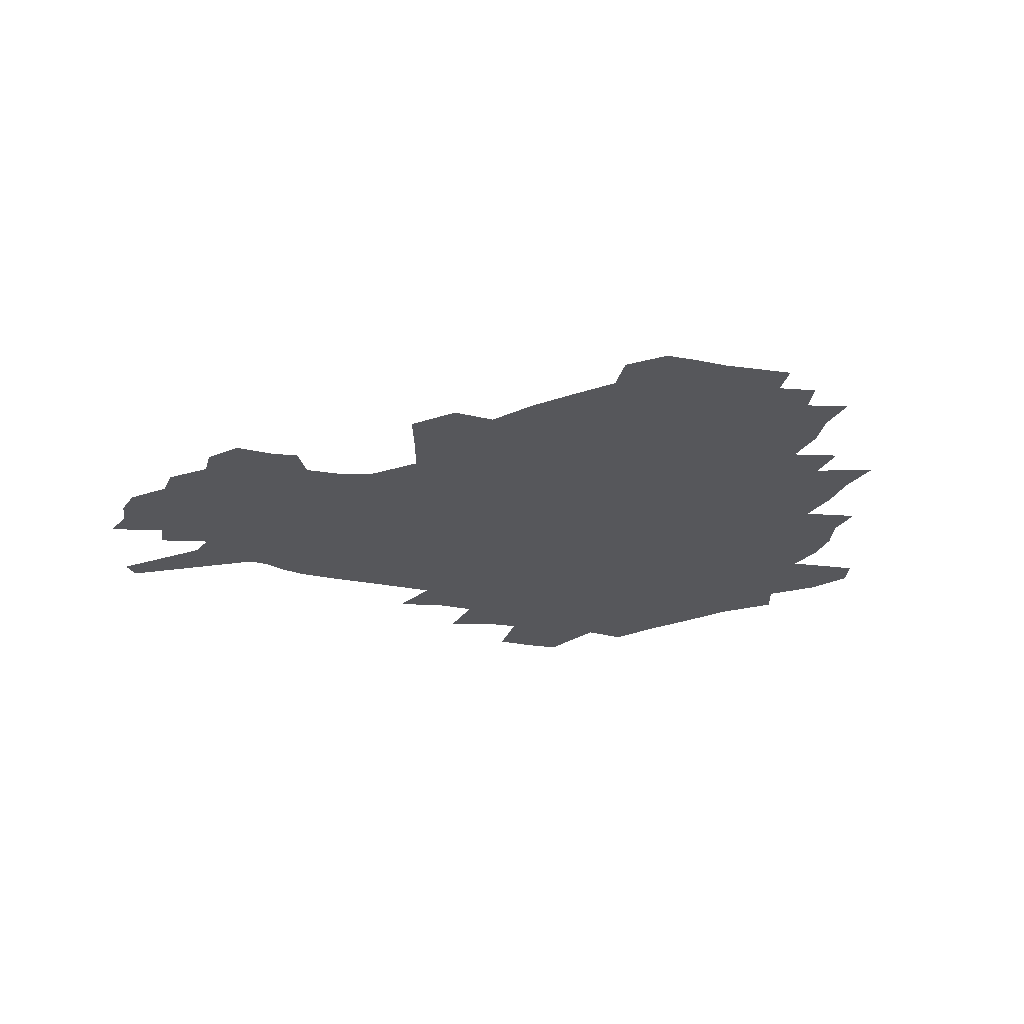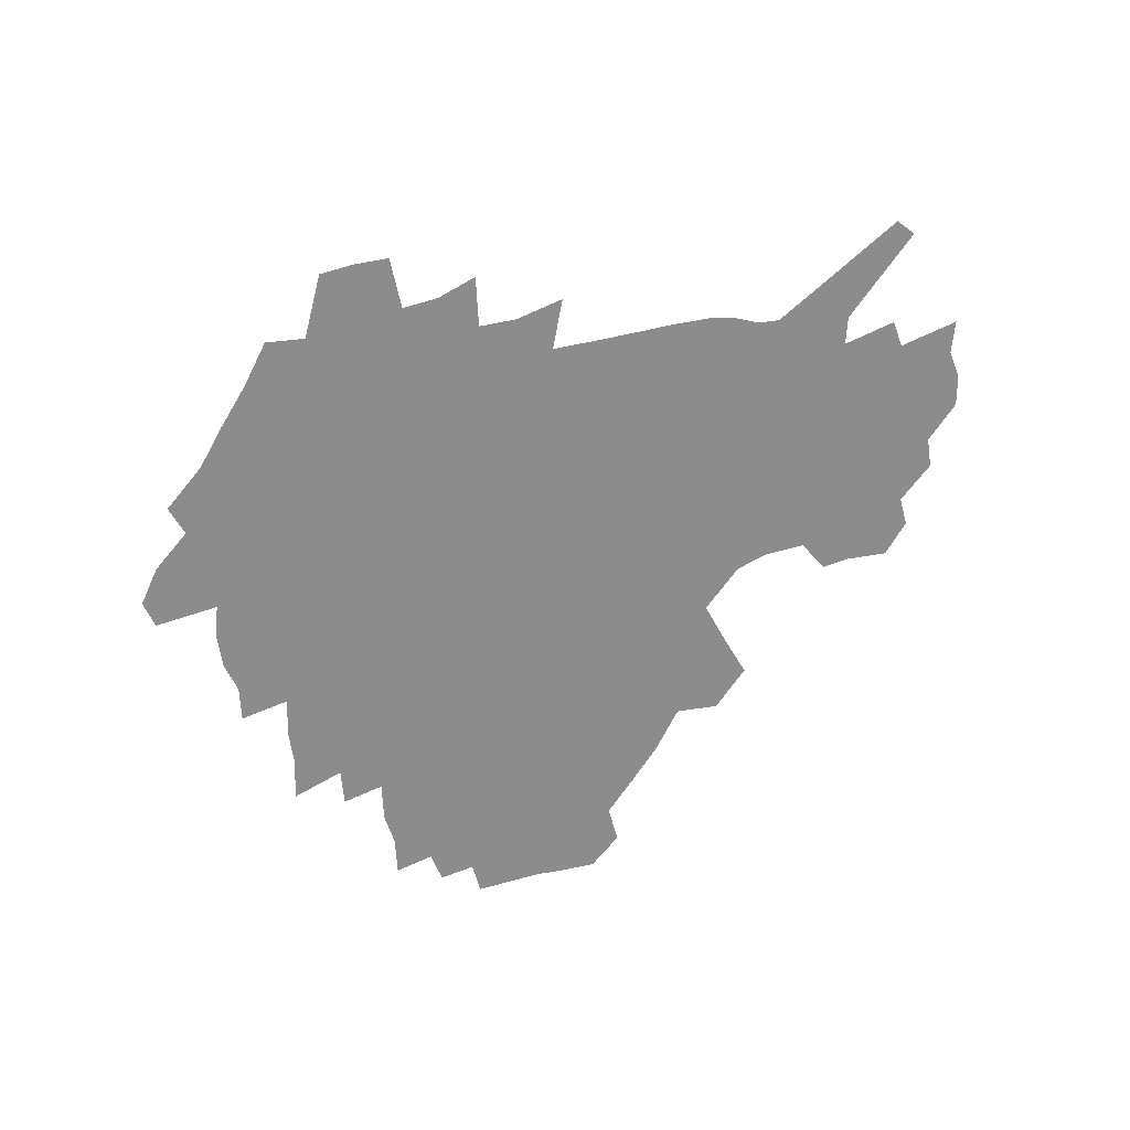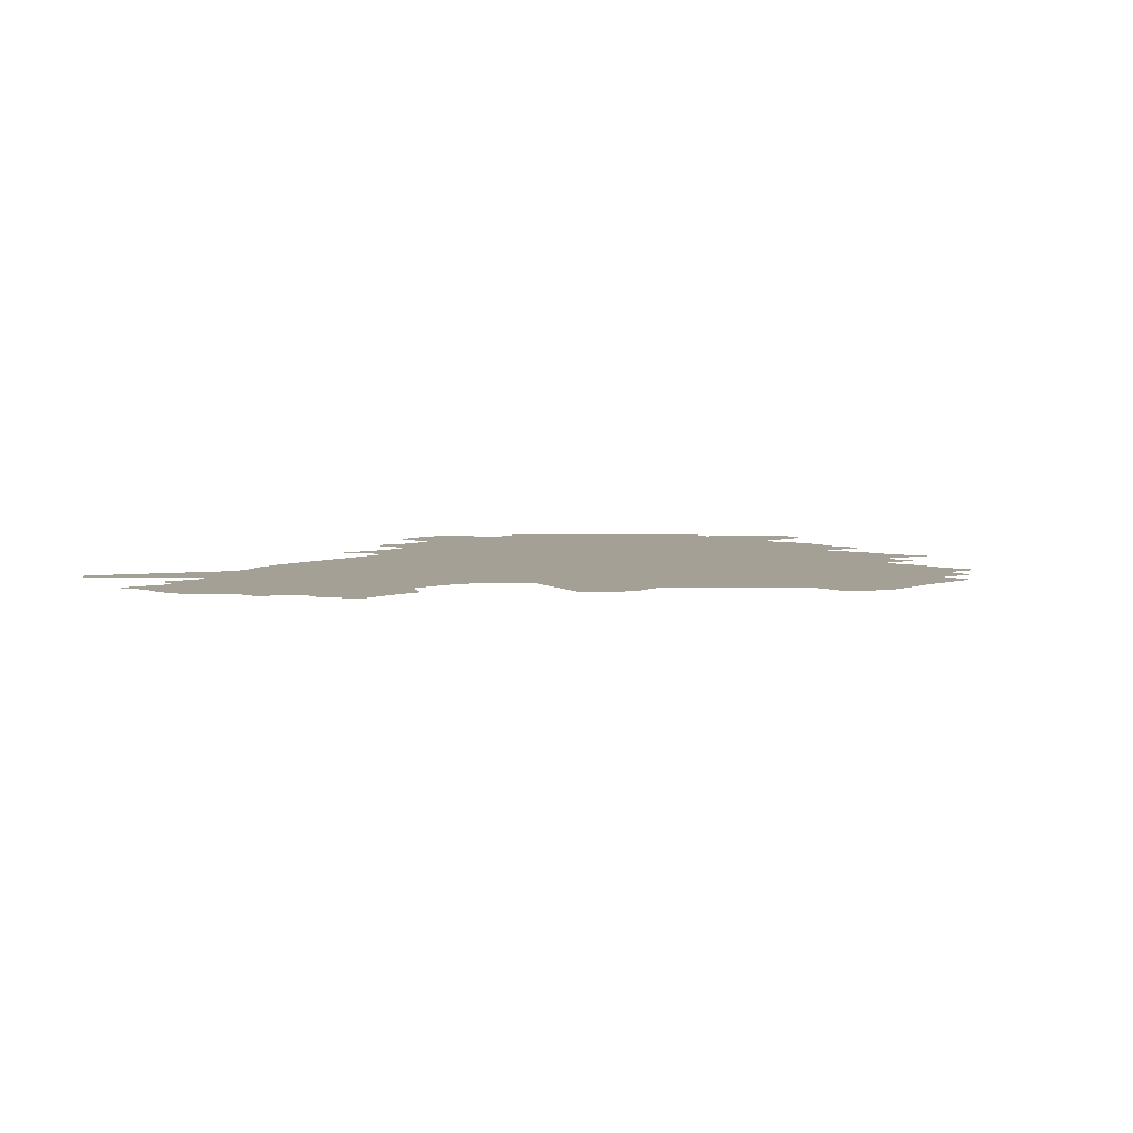
<metadata>
{"format":"obj","ext":"obj","renderer":"f3d","projection":"perspective","resolution":1024,"background":"white","views":[{"elev":-27.3,"azim":165.4,"up":"+Z"},{"elev":-64.3,"azim":14.7,"up":"+Z"},{"elev":5.9,"azim":135.3,"up":"+Z"}]}
</metadata>
<code>
v 228.2 188.3 0
v 215.2 204.2 0
v 217.8 217.2 0
v 243.9 159.6 0
v 248.1 173.9 0
v 248.9 187.5 0
v 250.8 201.2 0
v 249.8 215.1 0
v 244.2 231.1 0
v 242.5 246.5 0
v 245.5 261.1 0
v 242.1 277.5 0
v 266.2 143.2 0
v 271.8 158.2 0
v 273.7 172.2 0
v 274.7 185.7 0
v 270.2 200.2 0
v 270.2 214 0
v 270.4 228.2 0
v 271.8 242.4 0
v 269.3 257.7 0
v 266.5 273.7 0
v 261.3 292.1 0
v 259.4 308.7 0
v 253.7 327.6 0
v 282.5 126 0
v 288.1 142.8 0
v 293.6 158.2 0
v 294.9 171.6 0
v 292.3 185.1 0
v 290.5 198.8 0
v 290.2 212.4 0
v 287.9 226.8 0
v 289.4 240.5 0
v 289.2 254.7 0
v 286.8 270.2 0
v 283.2 287.2 0
v 281.3 303.7 0
v 279.9 319.9 0
v 277 337 0
v 299.3 109.4 0
v 303.6 127.5 0
v 307.4 143.7 0
v 309.9 158.1 0
v 310.7 171.4 0
v 309.7 184.4 0
v 308.8 197.7 0
v 307.2 211.3 0
v 306.7 225 0
v 305.2 239.1 0
v 306.4 252.6 0
v 304.3 267.9 0
v 301.1 284.6 0
v 297.5 302.3 0
v 298 317.3 0
v 297.5 332.9 0
v 293.7 351.1 0
v 294.7 365.9 0
v 291.1 383.8 0
v 314.8 91.77 0
v 317.7 110.9 0
v 320.5 128.3 0
v 322.4 143.7 0
v 324.4 158.2 0
v 325.1 171.4 0
v 324.6 184.2 0
v 323.8 197.2 0
v 323.5 210.3 0
v 323.3 223.5 0
v 322.6 237.2 0
v 320.9 251.8 0
v 318.8 267.5 0
v 317.2 283.2 0
v 315.1 299.7 0
v 312.7 317 0
v 314.3 331.3 0
v 313.7 347 0
v 312.7 362.8 0
v 310.1 379.7 0
v 312 393.8 0
v 333.4 94.57 0
v 334.6 112.7 0
v 335.8 129.2 0
v 337.2 144.5 0
v 337.9 158.3 0
v 338.5 171.5 0
v 338.5 184.1 0
v 338.3 196.8 0
v 337.4 209.8 0
v 337.3 222.8 0
v 337.1 236 0
v 335 251 0
v 335.5 264.7 0
v 332.7 281.8 0
v 330.4 299.1 0
v 330.1 314.7 0
v 330 330.1 0
v 329.3 346 0
v 329.1 361.3 0
v 328.7 376.7 0
v 329 391.3 0
v 329.2 405.7 0
v 348.8 66.87 0
v 348.9 93.44 0
v 349.5 113 0
v 350.6 130.8 0
v 350.9 145.3 0
v 351 158.5 0
v 351.2 171.6 0
v 351.2 184.2 0
v 351.4 196.7 0
v 351 209.4 0
v 351.1 222.1 0
v 350.5 235.6 0
v 350.5 248.9 0
v 349.1 264.2 0
v 346.9 281.9 0
v 346.1 297.5 0
v 345.4 313.8 0
v 345.3 329.1 0
v 344.9 344.9 0
v 344.5 360.5 0
v 345.3 375 0
v 344 391 0
v 344.9 405 0
v 365 66.45 0
v 364.5 94.66 0
v 364 113.5 0
v 364 131.5 0
v 363.9 145.2 0
v 363.7 158.4 0
v 363.6 171.4 0
v 363.6 184.1 0
v 363.6 196.8 0
v 363.7 209.4 0
v 363.5 222.3 0
v 363.4 235.3 0
v 363.4 248.6 0
v 363.3 262.2 0
v 360.9 281.6 0
v 360 298.9 0
v 360.1 313.5 0
v 359.9 329.5 0
v 360.2 344.3 0
v 360 359.8 0
v 360.4 374.4 0
v 360.1 389.8 0
v 360.2 404.2 0
v 381.6 67.69 0
v 380.5 91.81 0
v 378.6 113.7 0
v 377.1 132.2 0
v 376.9 145.3 0
v 376.5 158.5 0
v 376.2 171.4 0
v 376.1 184.2 0
v 376 196.8 0
v 376 209.5 0
v 376 222.4 0
v 376 235.1 0
v 376.7 247.5 0
v 376.2 262 0
v 375.5 278.6 0
v 374.2 298.2 0
v 374.5 313.9 0
v 374.7 329.3 0
v 375.2 343.9 0
v 375.2 359.2 0
v 375.3 374.6 0
v 375.1 390.1 0
v 374.7 405.2 0
v 397.5 91.34 0
v 393.7 113.3 0
v 392.3 129.3 0
v 390.3 145.1 0
v 389.2 158.9 0
v 389 171.5 0
v 388.5 184.5 0
v 388.3 197 0
v 388.5 209.8 0
v 388.4 222.6 0
v 388.7 234.9 0
v 388.9 247.8 0
v 389 262.4 0
v 388.9 278.7 0
v 388.9 295.9 0
v 388.8 314.2 0
v 389.5 329.3 0
v 390.1 344.5 0
v 390.3 359.8 0
v 390.4 375.7 0
v 390.2 390.7 0
v 389.6 405.5 0
v 416.8 86.01 0
v 412 109.1 0
v 407.5 128.5 0
v 404.8 144.1 0
v 403.2 158.2 0
v 401.6 172.3 0
v 400.7 185 0
v 400.7 197.4 0
v 400.1 210 0
v 400.8 222.5 0
v 400.9 235.1 0
v 401.2 247.5 0
v 401.8 261.3 0
v 402.6 276.6 0
v 403.3 293.7 0
v 404.2 310.9 0
v 404.9 327.7 0
v 405.4 344.4 0
v 406 361.5 0
v 405.5 376.2 0
v 405.9 393 0
v 429.1 110.1 0
v 424.1 127.9 0
v 420.7 143 0
v 416.8 158.6 0
v 415.7 171.7 0
v 415 184.6 0
v 414.4 197.3 0
v 413.5 210.1 0
v 413.3 222.7 0
v 413.9 235.3 0
v 413.7 247.8 0
v 414.5 261 0
v 416.1 276.6 0
v 417.3 291.8 0
v 419.1 311.2 0
v 420.4 328.1 0
v 421.2 345.2 0
v 421.3 361.8 0
v 452.2 106.1 0
v 441.8 128.2 0
v 435.5 144.1 0
v 432.2 158.1 0
v 429.9 171.6 0
v 428.7 184.5 0
v 428.2 197.2 0
v 427.5 210 0
v 426.2 222.9 0
v 426.5 235.5 0
v 426.9 248.2 0
v 428 261.5 0
v 430 276.5 0
v 431.9 292.4 0
v 433.9 309 0
v 436.1 327.7 0
v 437.6 346.5 0
v 460.6 129.2 0
v 454.5 143.4 0
v 450.3 157.1 0
v 445.7 171.2 0
v 444.4 184 0
v 444.4 196.6 0
v 440.4 210.8 0
v 439.7 223.1 0
v 439.9 235.6 0
v 440.8 248.4 0
v 442.2 261.8 0
v 444.1 276.1 0
v 446.8 291.9 0
v 450.4 310.1 0
v 453 328.5 0
v 479.6 130.1 0
v 472.7 143.7 0
v 466.9 157.5 0
v 464.8 170.2 0
v 460.9 183.7 0
v 460.1 196.2 0
v 456.6 210 0
v 454.8 222.9 0
v 455.1 235.6 0
v 455.8 248.5 0
v 456.4 261.5 0
v 459.7 275.9 0
v 464.1 292.7 0
v 467.3 310.2 0
v 472.2 330.4 0
v 498 130.7 0
v 487.4 145.8 0
v 484.7 157.8 0
v 480 170.9 0
v 478.2 183.3 0
v 475 196.3 0
v 472.4 209.4 0
v 469.3 222.8 0
v 469.8 235.2 0
v 472.6 248.1 0
v 475.7 261.7 0
v 479.7 275.8 0
v 484.3 294 0
v 490.1 314.3 0
v 514.3 132 0
v 502.9 147.2 0
v 499.9 158.7 0
v 494.7 171.7 0
v 492.8 183.6 0
v 488.6 197 0
v 486.4 209.5 0
v 484.7 222 0
v 487 234.3 0
v 490.5 246.6 0
v 499.3 259.2 0
v 526.8 135.2 0
v 516.7 149.3 0
v 512.1 161 0
v 508.6 172.8 0
v 505.1 185.1 0
v 502.5 197.3 0
v 500.2 209.3 0
v 497.8 221.3 0
v 500.4 232.5 0
v 504.6 243.8 0
v 513.6 255.1 0
v 535.9 139.7 0
v 530.6 150.7 0
v 525.4 162.3 0
v 522.7 173.5 0
v 520.1 185.1 0
v 518.9 196.6 0
v 516.3 208.6 0
v 515.7 220 0
v 515.2 231 0
v 518.2 241.5 0
v 532.1 254.8 0
v 539.3 268.8 0
v 545.1 141 0
v 542.3 152.3 0
v 539.8 162.6 0
v 537.5 173.6 0
v 533.8 185.3 0
v 533.7 196.3 0
v 535.6 207.5 0
v 533.9 219 0
v 537 230.5 0
v 540.9 242.2 0
v 545.8 254.5 0
v 551.5 267.4 0
v 606.2 108.9 0
v 557.2 151.2 0
v 558.6 160.8 0
v 555.8 172.5 0
v 555.1 183.8 0
v 557.1 195.1 0
v 557.3 206.7 0
v 557.3 218.5 0
v 561.6 230.5 0
v 559.1 242.5 0
v 562.5 254.8 0
v 569.5 269 0
v 612.3 116.5 0
v 576 147.8 0
v 572.1 159.8 0
v 574.9 170.6 0
v 573.6 182.4 0
v 573.6 194.1 0
v 574.8 205.8 0
v 577.2 217.9 0
v 579.5 230.3 0
v 582 243 0
v 582.1 256 0
v 595.7 155.1 0
v 596.8 167.2 0
v 592.4 180.4 0
v 588 193.2 0
v 594.7 204.2 0
v 600.2 216.3 0
v 598.7 229.5 0
v 623.2 162.1 0
v 618 176.2 0
v 619.4 188.9 0
v 615.8 202.1 0
f 5 6 1
f 1 6 2
f 6 7 2
f 2 7 3
f 7 8 3
f 13 14 4
f 4 14 5
f 14 15 5
f 5 15 6
f 15 16 6
f 6 16 7
f 16 17 7
f 7 17 8
f 17 18 8
f 8 18 9
f 18 19 9
f 9 19 10
f 19 20 10
f 10 20 11
f 20 21 11
f 11 21 12
f 21 22 12
f 26 27 13
f 13 27 14
f 27 28 14
f 14 28 15
f 28 29 15
f 15 29 16
f 29 30 16
f 16 30 17
f 30 31 17
f 17 31 18
f 31 32 18
f 18 32 19
f 32 33 19
f 19 33 20
f 33 34 20
f 20 34 21
f 34 35 21
f 21 35 22
f 35 36 22
f 22 36 23
f 36 37 23
f 23 37 24
f 37 38 24
f 24 38 25
f 38 39 25
f 41 42 26
f 26 42 27
f 42 43 27
f 27 43 28
f 43 44 28
f 28 44 29
f 44 45 29
f 29 45 30
f 45 46 30
f 30 46 31
f 46 47 31
f 31 47 32
f 47 48 32
f 32 48 33
f 48 49 33
f 33 49 34
f 49 50 34
f 34 50 35
f 50 51 35
f 35 51 36
f 51 52 36
f 36 52 37
f 52 53 37
f 37 53 38
f 53 54 38
f 38 54 39
f 54 55 39
f 39 55 40
f 55 56 40
f 60 61 41
f 41 61 42
f 61 62 42
f 42 62 43
f 62 63 43
f 43 63 44
f 63 64 44
f 44 64 45
f 64 65 45
f 45 65 46
f 65 66 46
f 46 66 47
f 66 67 47
f 47 67 48
f 67 68 48
f 48 68 49
f 68 69 49
f 49 69 50
f 69 70 50
f 50 70 51
f 70 71 51
f 51 71 52
f 71 72 52
f 52 72 53
f 72 73 53
f 53 73 54
f 73 74 54
f 54 74 55
f 74 75 55
f 55 75 56
f 75 76 56
f 56 76 57
f 76 77 57
f 57 77 58
f 77 78 58
f 58 78 59
f 78 79 59
f 60 81 61
f 81 82 61
f 61 82 62
f 82 83 62
f 62 83 63
f 83 84 63
f 63 84 64
f 84 85 64
f 64 85 65
f 85 86 65
f 65 86 66
f 86 87 66
f 66 87 67
f 87 88 67
f 67 88 68
f 88 89 68
f 68 89 69
f 89 90 69
f 69 90 70
f 90 91 70
f 70 91 71
f 91 92 71
f 71 92 72
f 92 93 72
f 72 93 73
f 93 94 73
f 73 94 74
f 94 95 74
f 74 95 75
f 95 96 75
f 75 96 76
f 96 97 76
f 76 97 77
f 97 98 77
f 77 98 78
f 98 99 78
f 78 99 79
f 99 100 79
f 79 100 80
f 100 101 80
f 103 104 81
f 81 104 82
f 104 105 82
f 82 105 83
f 105 106 83
f 83 106 84
f 106 107 84
f 84 107 85
f 107 108 85
f 85 108 86
f 108 109 86
f 86 109 87
f 109 110 87
f 87 110 88
f 110 111 88
f 88 111 89
f 111 112 89
f 89 112 90
f 112 113 90
f 90 113 91
f 113 114 91
f 91 114 92
f 114 115 92
f 92 115 93
f 115 116 93
f 93 116 94
f 116 117 94
f 94 117 95
f 117 118 95
f 95 118 96
f 118 119 96
f 96 119 97
f 119 120 97
f 97 120 98
f 120 121 98
f 98 121 99
f 121 122 99
f 99 122 100
f 122 123 100
f 100 123 101
f 123 124 101
f 101 124 102
f 124 125 102
f 103 126 104
f 126 127 104
f 104 127 105
f 127 128 105
f 105 128 106
f 128 129 106
f 106 129 107
f 129 130 107
f 107 130 108
f 130 131 108
f 108 131 109
f 131 132 109
f 109 132 110
f 132 133 110
f 110 133 111
f 133 134 111
f 111 134 112
f 134 135 112
f 112 135 113
f 135 136 113
f 113 136 114
f 136 137 114
f 114 137 115
f 137 138 115
f 115 138 116
f 138 139 116
f 116 139 117
f 139 140 117
f 117 140 118
f 140 141 118
f 118 141 119
f 141 142 119
f 119 142 120
f 142 143 120
f 120 143 121
f 143 144 121
f 121 144 122
f 144 145 122
f 122 145 123
f 145 146 123
f 123 146 124
f 146 147 124
f 124 147 125
f 147 148 125
f 126 149 127
f 149 150 127
f 127 150 128
f 150 151 128
f 128 151 129
f 151 152 129
f 129 152 130
f 152 153 130
f 130 153 131
f 153 154 131
f 131 154 132
f 154 155 132
f 132 155 133
f 155 156 133
f 133 156 134
f 156 157 134
f 134 157 135
f 157 158 135
f 135 158 136
f 158 159 136
f 136 159 137
f 159 160 137
f 137 160 138
f 160 161 138
f 138 161 139
f 161 162 139
f 139 162 140
f 162 163 140
f 140 163 141
f 163 164 141
f 141 164 142
f 164 165 142
f 142 165 143
f 165 166 143
f 143 166 144
f 166 167 144
f 144 167 145
f 167 168 145
f 145 168 146
f 168 169 146
f 146 169 147
f 169 170 147
f 147 170 148
f 170 171 148
f 150 172 151
f 172 173 151
f 151 173 152
f 173 174 152
f 152 174 153
f 174 175 153
f 153 175 154
f 175 176 154
f 154 176 155
f 176 177 155
f 155 177 156
f 177 178 156
f 156 178 157
f 178 179 157
f 157 179 158
f 179 180 158
f 158 180 159
f 180 181 159
f 159 181 160
f 181 182 160
f 160 182 161
f 182 183 161
f 161 183 162
f 183 184 162
f 162 184 163
f 184 185 163
f 163 185 164
f 185 186 164
f 164 186 165
f 186 187 165
f 165 187 166
f 187 188 166
f 166 188 167
f 188 189 167
f 167 189 168
f 189 190 168
f 168 190 169
f 190 191 169
f 169 191 170
f 191 192 170
f 170 192 171
f 192 193 171
f 172 194 173
f 194 195 173
f 173 195 174
f 195 196 174
f 174 196 175
f 196 197 175
f 175 197 176
f 197 198 176
f 176 198 177
f 198 199 177
f 177 199 178
f 199 200 178
f 178 200 179
f 200 201 179
f 179 201 180
f 201 202 180
f 180 202 181
f 202 203 181
f 181 203 182
f 203 204 182
f 182 204 183
f 204 205 183
f 183 205 184
f 205 206 184
f 184 206 185
f 206 207 185
f 185 207 186
f 207 208 186
f 186 208 187
f 208 209 187
f 187 209 188
f 209 210 188
f 188 210 189
f 210 211 189
f 189 211 190
f 211 212 190
f 190 212 191
f 212 213 191
f 191 213 192
f 213 214 192
f 192 214 193
f 195 215 196
f 215 216 196
f 196 216 197
f 216 217 197
f 197 217 198
f 217 218 198
f 198 218 199
f 218 219 199
f 199 219 200
f 219 220 200
f 200 220 201
f 220 221 201
f 201 221 202
f 221 222 202
f 202 222 203
f 222 223 203
f 203 223 204
f 223 224 204
f 204 224 205
f 224 225 205
f 205 225 206
f 225 226 206
f 206 226 207
f 226 227 207
f 207 227 208
f 227 228 208
f 208 228 209
f 228 229 209
f 209 229 210
f 229 230 210
f 210 230 211
f 230 231 211
f 211 231 212
f 231 232 212
f 212 232 213
f 215 233 216
f 233 234 216
f 216 234 217
f 234 235 217
f 217 235 218
f 235 236 218
f 218 236 219
f 236 237 219
f 219 237 220
f 237 238 220
f 220 238 221
f 238 239 221
f 221 239 222
f 239 240 222
f 222 240 223
f 240 241 223
f 223 241 224
f 241 242 224
f 224 242 225
f 242 243 225
f 225 243 226
f 243 244 226
f 226 244 227
f 244 245 227
f 227 245 228
f 245 246 228
f 228 246 229
f 246 247 229
f 229 247 230
f 247 248 230
f 230 248 231
f 248 249 231
f 231 249 232
f 234 250 235
f 250 251 235
f 235 251 236
f 251 252 236
f 236 252 237
f 252 253 237
f 237 253 238
f 253 254 238
f 238 254 239
f 254 255 239
f 239 255 240
f 255 256 240
f 240 256 241
f 256 257 241
f 241 257 242
f 257 258 242
f 242 258 243
f 258 259 243
f 243 259 244
f 259 260 244
f 244 260 245
f 260 261 245
f 245 261 246
f 261 262 246
f 246 262 247
f 262 263 247
f 247 263 248
f 263 264 248
f 248 264 249
f 250 265 251
f 265 266 251
f 251 266 252
f 266 267 252
f 252 267 253
f 267 268 253
f 253 268 254
f 268 269 254
f 254 269 255
f 269 270 255
f 255 270 256
f 270 271 256
f 256 271 257
f 271 272 257
f 257 272 258
f 272 273 258
f 258 273 259
f 273 274 259
f 259 274 260
f 274 275 260
f 260 275 261
f 275 276 261
f 261 276 262
f 276 277 262
f 262 277 263
f 277 278 263
f 263 278 264
f 278 279 264
f 265 280 266
f 280 281 266
f 266 281 267
f 281 282 267
f 267 282 268
f 282 283 268
f 268 283 269
f 283 284 269
f 269 284 270
f 284 285 270
f 270 285 271
f 285 286 271
f 271 286 272
f 286 287 272
f 272 287 273
f 287 288 273
f 273 288 274
f 288 289 274
f 274 289 275
f 289 290 275
f 275 290 276
f 290 291 276
f 276 291 277
f 291 292 277
f 277 292 278
f 292 293 278
f 278 293 279
f 280 294 281
f 294 295 281
f 281 295 282
f 295 296 282
f 282 296 283
f 296 297 283
f 283 297 284
f 297 298 284
f 284 298 285
f 298 299 285
f 285 299 286
f 299 300 286
f 286 300 287
f 300 301 287
f 287 301 288
f 301 302 288
f 288 302 289
f 302 303 289
f 289 303 290
f 303 304 290
f 290 304 291
f 294 305 295
f 305 306 295
f 295 306 296
f 306 307 296
f 296 307 297
f 307 308 297
f 297 308 298
f 308 309 298
f 298 309 299
f 309 310 299
f 299 310 300
f 310 311 300
f 300 311 301
f 311 312 301
f 301 312 302
f 312 313 302
f 302 313 303
f 313 314 303
f 303 314 304
f 314 315 304
f 305 316 306
f 316 317 306
f 306 317 307
f 317 318 307
f 307 318 308
f 318 319 308
f 308 319 309
f 319 320 309
f 309 320 310
f 320 321 310
f 310 321 311
f 321 322 311
f 311 322 312
f 322 323 312
f 312 323 313
f 323 324 313
f 313 324 314
f 324 325 314
f 314 325 315
f 325 326 315
f 316 328 317
f 328 329 317
f 317 329 318
f 329 330 318
f 318 330 319
f 330 331 319
f 319 331 320
f 331 332 320
f 320 332 321
f 332 333 321
f 321 333 322
f 333 334 322
f 322 334 323
f 334 335 323
f 323 335 324
f 335 336 324
f 324 336 325
f 336 337 325
f 325 337 326
f 337 338 326
f 326 338 327
f 338 339 327
f 328 340 329
f 340 341 329
f 329 341 330
f 341 342 330
f 330 342 331
f 342 343 331
f 331 343 332
f 343 344 332
f 332 344 333
f 344 345 333
f 333 345 334
f 345 346 334
f 334 346 335
f 346 347 335
f 335 347 336
f 347 348 336
f 336 348 337
f 348 349 337
f 337 349 338
f 349 350 338
f 338 350 339
f 350 351 339
f 340 352 341
f 352 353 341
f 341 353 342
f 353 354 342
f 342 354 343
f 354 355 343
f 343 355 344
f 355 356 344
f 344 356 345
f 356 357 345
f 345 357 346
f 357 358 346
f 346 358 347
f 358 359 347
f 347 359 348
f 359 360 348
f 348 360 349
f 360 361 349
f 349 361 350
f 361 362 350
f 350 362 351
f 354 363 355
f 363 364 355
f 355 364 356
f 364 365 356
f 356 365 357
f 365 366 357
f 357 366 358
f 366 367 358
f 358 367 359
f 367 368 359
f 359 368 360
f 368 369 360
f 360 369 361
f 364 370 365
f 370 371 365
f 365 371 366
f 371 372 366
f 366 372 367
f 372 373 367
f 367 373 368

</code>
